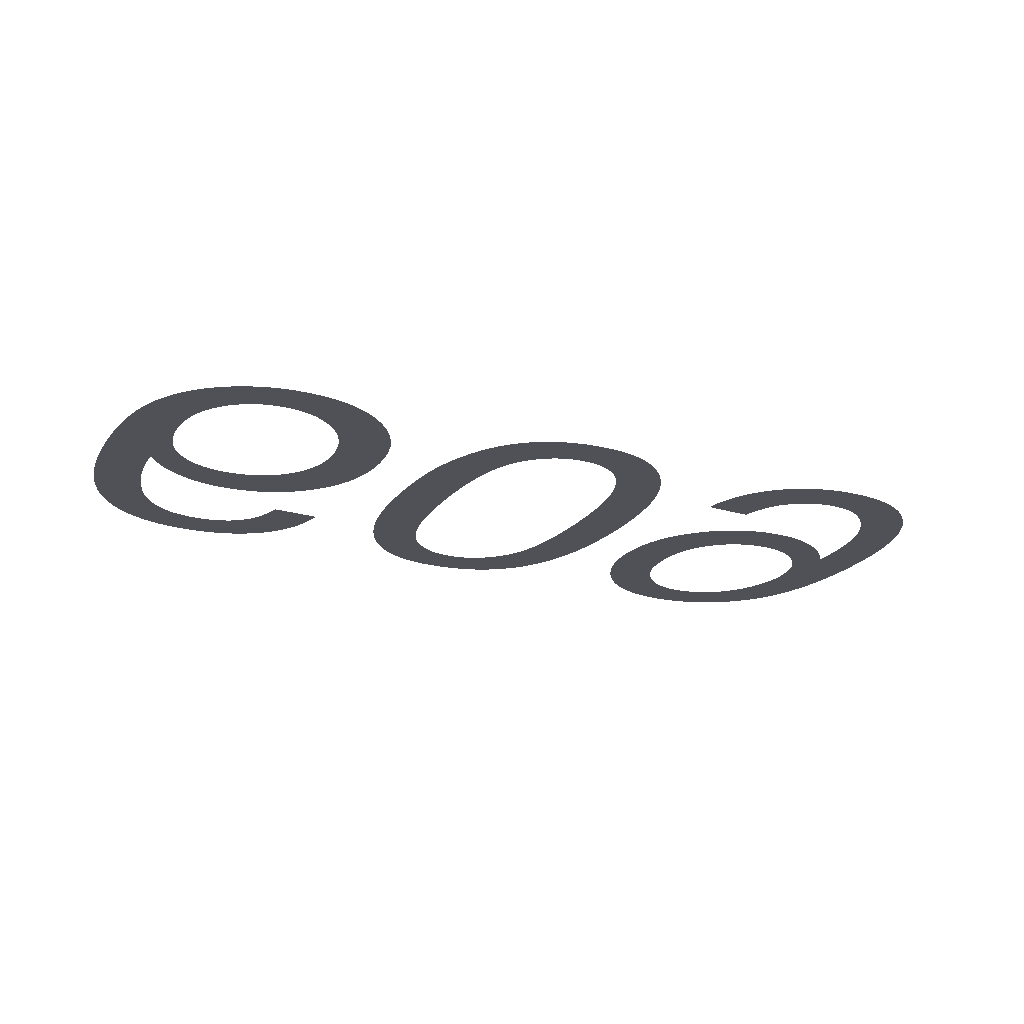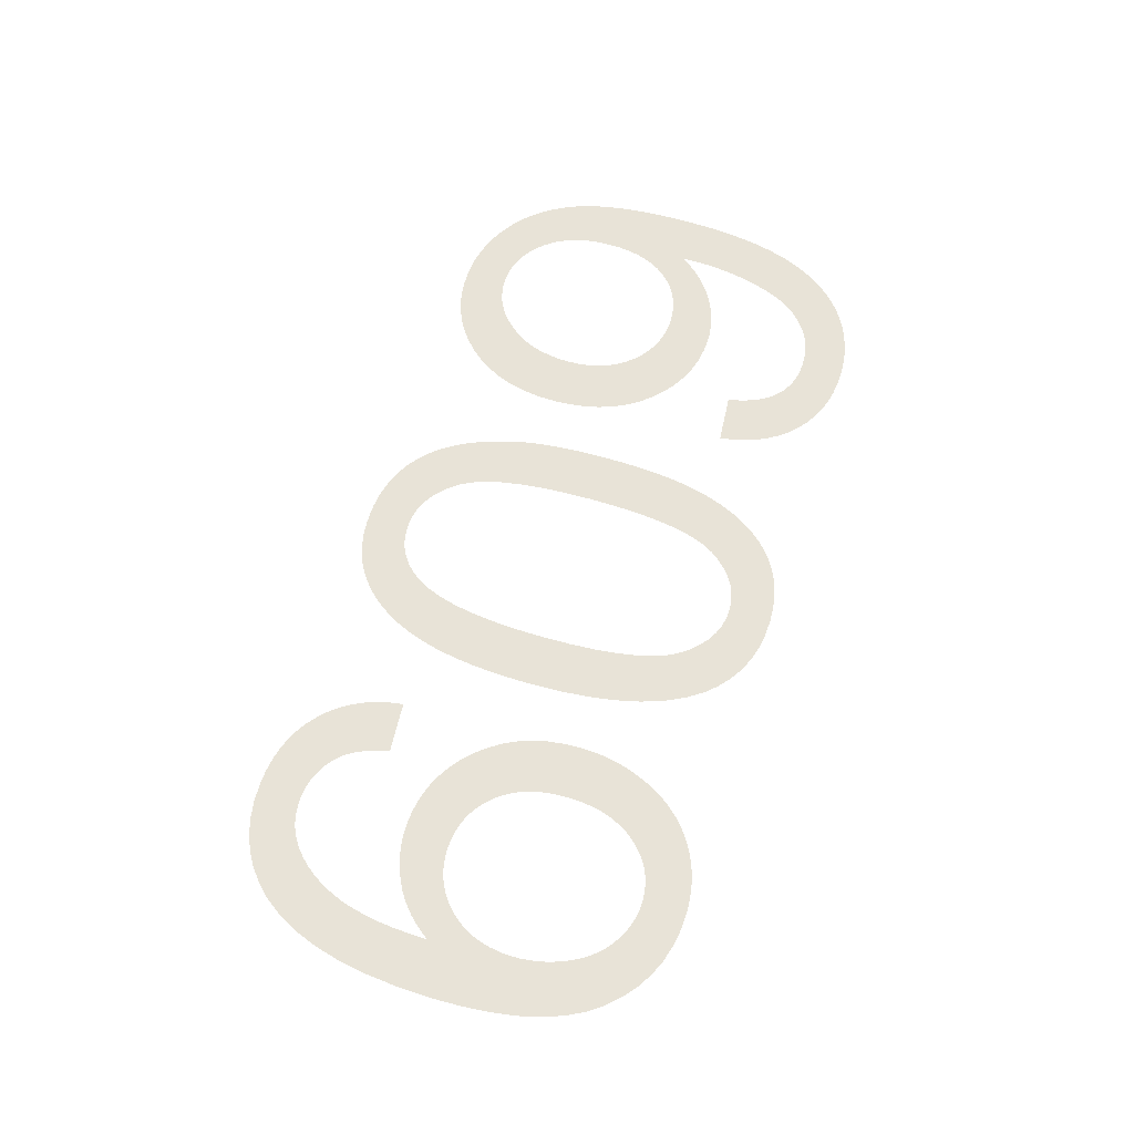
<metadata>
{"format":"obj","ext":"obj","renderer":"f3d","projection":"perspective","resolution":1024,"background":"white","views":[{"elev":-20.3,"azim":154.7,"up":"+Y"},{"elev":61.9,"azim":-73.0,"up":"+Y"}]}
</metadata>
<code>
v -0.015 0 -0.02524
v -0.01526 0 -0.02621
v -0.01559 0 -0.02711
v -0.01601 0 -0.02795
v -0.0165 0 -0.02873
v -0.01708 0 -0.02943
v -0.01773 0 -0.03007
v -0.01845 0 -0.03064
v -0.01923 0 -0.03112
v -0.02006 0 -0.03151
v -0.02095 0 -0.03181
v -0.02189 0 -0.03203
v -0.02289 0 -0.03216
v -0.02394 0 -0.0322
v -0.02536 0 -0.03213
v -0.02668 0 -0.0319
v -0.02792 0 -0.03153
v -0.02908 0 -0.031
v -0.03015 0 -0.03033
v -0.03113 0 -0.0295
v -0.03203 0 -0.02853
v -0.03295 0 -0.02721
v -0.03372 0 -0.0257
v -0.03435 0 -0.02397
v -0.03484 0 -0.02204
v -0.03519 0 -0.0199
v -0.0354 0 -0.01756
v -0.03548 0 -0.015
v -0.03541 0 -0.01273
v -0.03522 0 -0.01064
v -0.03491 0 -0.008741
v -0.03446 0 -0.007036
v -0.03389 0 -0.005523
v -0.0332 0 -0.004201
v -0.03237 0 -0.003071
v -0.03145 0 -0.00211
v -0.03045 0 -0.001297
v -0.02938 0 -0.0006323
v -0.02823 0 -0.000115
v -0.02701 0 0.0002544
v -0.02572 0 0.0004761
v -0.02435 0 0.00055
v -0.02354 0 0.0005219
v -0.02276 0 0.0004375
v -0.02199 0 0.0002969
v -0.02126 0 0.0001
v -0.02055 0 -0.0001531
v -0.01986 0 -0.0004625
v -0.0192 0 -0.0008281
v -0.01857 0 -0.001247
v -0.01798 0 -0.001715
v -0.01743 0 -0.002232
v -0.01692 0 -0.0028
v -0.01645 0 -0.003416
v -0.01602 0 -0.004083
v -0.01563 0 -0.004798
v -0.01528 0 -0.005548
v -0.01499 0 -0.006315
v -0.01475 0 -0.007099
v -0.01456 0 -0.0079
v -0.01443 0 -0.008719
v -0.01435 0 -0.009556
v -0.01433 0 -0.01041
v -0.01438 0 -0.01169
v -0.01455 0 -0.0129
v -0.01483 0 -0.01404
v -0.01523 0 -0.01511
v -0.01574 0 -0.01611
v -0.01636 0 -0.01704
v -0.01709 0 -0.0179
v -0.0179 0 -0.01867
v -0.01877 0 -0.01932
v -0.01968 0 -0.01985
v -0.02063 0 -0.02027
v -0.02164 0 -0.02056
v -0.02269 0 -0.02074
v -0.02379 0 -0.0208
v -0.02443 0 -0.02078
v -0.02506 0 -0.02071
v -0.02569 0 -0.02061
v -0.0263 0 -0.02046
v -0.02691 0 -0.02026
v -0.02751 0 -0.02003
v -0.0281 0 -0.01975
v -0.02867 0 -0.01943
v -0.02922 0 -0.01906
v -0.02974 0 -0.01865
v -0.03024 0 -0.01819
v -0.03071 0 -0.01768
v -0.03116 0 -0.01713
v -0.03158 0 -0.01654
v -0.03154 0 -0.01787
v -0.03147 0 -0.01911
v -0.03135 0 -0.02025
v -0.03119 0 -0.02131
v -0.03098 0 -0.02228
v -0.03074 0 -0.02316
v -0.03045 0 -0.02395
v -0.03013 0 -0.02466
v -0.02977 0 -0.02533
v -0.02939 0 -0.02595
v -0.02897 0 -0.02651
v -0.02852 0 -0.02703
v -0.02804 0 -0.02749
v -0.02753 0 -0.0279
v -0.0271 0 -0.02818
v -0.02666 0 -0.02842
v -0.0262 0 -0.02861
v -0.02572 0 -0.02876
v -0.02523 0 -0.02886
v -0.02471 0 -0.02893
v -0.02418 0 -0.02895
v -0.02352 0 -0.02892
v -0.0229 0 -0.02881
v -0.0223 0 -0.02864
v -0.02174 0 -0.0284
v -0.0212 0 -0.02809
v -0.0207 0 -0.02771
v -0.02022 0 -0.02727
v -0.01995 0 -0.02694
v -0.0197 0 -0.02656
v -0.01947 0 -0.02613
v -0.01926 0 -0.02565
v -0.01906 0 -0.02512
v -0.01888 0 -0.02454
v -0.01873 0 -0.0239
v -0.01483 0 -0.0242
v -0.03094 0 -0.01127
v -0.03082 0 -0.01209
v -0.03063 0 -0.01285
v -0.03037 0 -0.01357
v -0.03003 0 -0.01424
v -0.02961 0 -0.01486
v -0.02912 0 -0.01543
v -0.02857 0 -0.01594
v -0.02799 0 -0.01637
v -0.02738 0 -0.01672
v -0.02673 0 -0.017
v -0.02605 0 -0.01719
v -0.02534 0 -0.01731
v -0.0246 0 -0.01735
v -0.02384 0 -0.01731
v -0.02313 0 -0.01719
v -0.02245 0 -0.017
v -0.02181 0 -0.01672
v -0.02121 0 -0.01637
v -0.02065 0 -0.01594
v -0.02013 0 -0.01543
v -0.01967 0 -0.01486
v -0.01927 0 -0.01422
v -0.01895 0 -0.01353
v -0.0187 0 -0.01278
v -0.01852 0 -0.01198
v -0.01841 0 -0.01111
v -0.01838 0 -0.01019
v -0.01841 0 -0.00923
v -0.01852 0 -0.00833
v -0.0187 0 -0.007489
v -0.01896 0 -0.006707
v -0.01928 0 -0.005984
v -0.01968 0 -0.00532
v -0.02015 0 -0.004715
v -0.02068 0 -0.00418
v -0.02123 0 -0.003728
v -0.02181 0 -0.003358
v -0.02243 0 -0.00307
v -0.02307 0 -0.002864
v -0.02374 0 -0.002741
v -0.02445 0 -0.0027
v -0.02494 0 -0.00272
v -0.02542 0 -0.00278
v -0.02589 0 -0.002879
v -0.02636 0 -0.003018
v -0.02682 0 -0.003197
v -0.02727 0 -0.003416
v -0.02771 0 -0.003675
v -0.02814 0 -0.003971
v -0.02854 0 -0.004304
v -0.02891 0 -0.004673
v -0.02925 0 -0.005078
v -0.02956 0 -0.005519
v -0.02985 0 -0.005997
v -0.03011 0 -0.006511
v -0.03034 0 -0.007046
v -0.03053 0 -0.007588
v -0.03069 0 -0.008138
v -0.03082 0 -0.008695
v -0.0309 0 -0.009259
v -0.03096 0 -0.00983
v -0.03098 0 -0.01041
v -0.01036 0 -0.01333
v -0.01017 0 -0.01106
v -0.009843 0 -0.008989
v -0.00939 0 -0.007123
v -0.008807 0 -0.005461
v -0.008096 0 -0.004003
v -0.007255 0 -0.00275
v -0.006458 0 -0.001874
v -0.005581 0 -0.001134
v -0.004622 0 -0.0005276
v -0.003582 0 -5.612e-05
v -0.002461 0 0.0002806
v -0.001259 0 0.0004827
v 2.5e-05 0 0.00055
v 0.001006 0 0.0005116
v 0.001937 0 0.0003966
v 0.002819 0 0.0002048
v 0.003651 0 -6.378e-05
v 0.004434 0 -0.000409
v 0.005167 0 -0.000831
v 0.005851 0 -0.00133
v 0.006487 0 -0.001899
v 0.007076 0 -0.002534
v 0.007617 0 -0.003235
v 0.008112 0 -0.004
v 0.008561 0 -0.004831
v 0.008962 0 -0.005728
v 0.009316 0 -0.006689
v 0.009624 0 -0.007728
v 0.009884 0 -0.008855
v 0.0101 0 -0.01007
v 0.01026 0 -0.01137
v 0.01038 0 -0.01277
v 0.01045 0 -0.01425
v 0.01047 0 -0.01581
v 0.01046 0 -0.01714
v 0.01042 0 -0.01838
v 0.01034 0 -0.01954
v 0.01024 0 -0.02063
v 0.01011 0 -0.02163
v 0.009945 0 -0.02255
v 0.009754 0 -0.02339
v 0.009536 0 -0.02418
v 0.009298 0 -0.02493
v 0.009037 0 -0.02565
v 0.008755 0 -0.02633
v 0.00845 0 -0.02698
v 0.008124 0 -0.02759
v 0.007777 0 -0.02816
v 0.007404 0 -0.0287
v 0.007002 0 -0.02921
v 0.006571 0 -0.02967
v 0.006112 0 -0.0301
v 0.005624 0 -0.03049
v 0.005108 0 -0.03085
v 0.004563 0 -0.03116
v 0.003991 0 -0.03144
v 0.003393 0 -0.03167
v 0.00277 0 -0.03186
v 0.002122 0 -0.03201
v 0.001448 0 -0.03212
v 0.0007494 0 -0.03218
v 2.5e-05 0 -0.0322
v -0.00095 0 -0.03216
v -0.001876 0 -0.03205
v -0.002754 0 -0.03186
v -0.003583 0 -0.03159
v -0.004364 0 -0.03125
v -0.005096 0 -0.03083
v -0.005779 0 -0.03033
v -0.006415 0 -0.02976
v -0.007005 0 -0.02913
v -0.007548 0 -0.02843
v -0.008044 0 -0.02767
v -0.008494 0 -0.02684
v -0.008898 0 -0.02594
v -0.009255 0 -0.02498
v -0.009566 0 -0.02394
v -0.009828 0 -0.02281
v -0.01004 0 -0.02159
v -0.01021 0 -0.02028
v -0.01033 0 -0.01888
v -0.0104 0 -0.01739
v -0.01043 0 -0.01581
v -0.006334 0 -0.01798
v -0.00621 0 -0.01993
v -0.006004 0 -0.02168
v -0.005716 0 -0.02323
v -0.005345 0 -0.02457
v -0.004892 0 -0.02571
v -0.004356 0 -0.02665
v -0.003869 0 -0.02726
v -0.003337 0 -0.02778
v -0.002762 0 -0.0282
v -0.002142 0 -0.02853
v -0.001478 0 -0.02876
v -0.0007706 0 -0.0289
v -1.875e-05 0 -0.02895
v 0.0007523 0 -0.0289
v 0.001486 0 -0.02874
v 0.002181 0 -0.02847
v 0.002839 0 -0.0281
v 0.003459 0 -0.02762
v 0.004041 0 -0.02704
v 0.004586 0 -0.02635
v 0.005074 0 -0.02549
v 0.005487 0 -0.02443
v 0.005824 0 -0.02314
v 0.006087 0 -0.02164
v 0.006275 0 -0.01992
v 0.006387 0 -0.01798
v 0.006425 0 -0.01583
v 0.006387 0 -0.01368
v 0.006274 0 -0.01174
v 0.006086 0 -0.01002
v 0.005822 0 -0.008523
v 0.005483 0 -0.007237
v 0.005069 0 -0.006167
v 0.004579 0 -0.005313
v 0.004034 0 -0.004619
v 0.003454 0 -0.004033
v 0.002839 0 -0.003553
v 0.002188 0 -0.00318
v 0.001502 0 -0.002913
v 0.0007813 0 -0.002753
v 2.5e-05 0 -0.0027
v -0.0007313 0 -0.002753
v -0.001452 0 -0.002912
v -0.002138 0 -0.003178
v -0.002789 0 -0.003549
v -0.003404 0 -0.004027
v -0.003984 0 -0.004611
v -0.004529 0 -0.005302
v -0.005019 0 -0.006153
v -0.005433 0 -0.007222
v -0.005772 0 -0.008509
v -0.006036 0 -0.01001
v -0.006224 0 -0.01173
v -0.006337 0 -0.01367
v -0.006375 0 -0.01583
v 0.01515 0 -0.006355
v 0.01541 0 -0.005379
v 0.01574 0 -0.004472
v 0.01615 0 -0.003635
v 0.01663 0 -0.002866
v 0.0172 0 -0.002166
v 0.01784 0 -0.001536
v 0.01855 0 -0.0009825
v 0.01932 0 -0.0005143
v 0.02014 0 -0.0001311
v 0.02102 0 0.0001669
v 0.02195 0 0.0003797
v 0.02294 0 0.0005074
v 0.02399 0 0.00055
v 0.02498 0 0.0005112
v 0.02594 0 0.0003946
v 0.02686 0 0.0002004
v 0.02774 0 -7.143e-05
v 0.02859 0 -0.000421
v 0.0294 0 -0.0008482
v 0.03017 0 -0.001353
v 0.0309 0 -0.001932
v 0.03157 0 -0.002583
v 0.03219 0 -0.003304
v 0.03276 0 -0.004096
v 0.03327 0 -0.004959
v 0.03373 0 -0.005894
v 0.03414 0 -0.006899
v 0.03449 0 -0.007991
v 0.03479 0 -0.009185
v 0.03504 0 -0.01048
v 0.03523 0 -0.01188
v 0.03537 0 -0.01338
v 0.03545 0 -0.01498
v 0.03548 0 -0.01669
v 0.03545 0 -0.01832
v 0.03537 0 -0.01984
v 0.03523 0 -0.02124
v 0.03504 0 -0.02253
v 0.03479 0 -0.0237
v 0.03449 0 -0.02477
v 0.03414 0 -0.02571
v 0.03373 0 -0.02658
v 0.03327 0 -0.02738
v 0.03276 0 -0.02812
v 0.0322 0 -0.02881
v 0.03159 0 -0.02944
v 0.03093 0 -0.03001
v 0.03021 0 -0.03052
v 0.02947 0 -0.03096
v 0.0287 0 -0.03134
v 0.0279 0 -0.03165
v 0.02709 0 -0.03189
v 0.02625 0 -0.03206
v 0.0254 0 -0.03217
v 0.02452 0 -0.0322
v 0.02331 0 -0.03214
v 0.02217 0 -0.03196
v 0.02109 0 -0.03165
v 0.02006 0 -0.03123
v 0.01909 0 -0.03068
v 0.01819 0 -0.03001
v 0.01734 0 -0.02922
v 0.01658 0 -0.02833
v 0.01594 0 -0.02736
v 0.01541 0 -0.02632
v 0.015 0 -0.0252
v 0.01471 0 -0.024
v 0.01453 0 -0.02272
v 0.01447 0 -0.02136
v 0.01453 0 -0.02005
v 0.0147 0 -0.01881
v 0.01498 0 -0.01764
v 0.01537 0 -0.01656
v 0.01587 0 -0.01554
v 0.01649 0 -0.0146
v 0.01722 0 -0.01374
v 0.01802 0 -0.01297
v 0.01888 0 -0.01232
v 0.01979 0 -0.01179
v 0.02074 0 -0.01138
v 0.02175 0 -0.01109
v 0.02281 0 -0.01091
v 0.02391 0 -0.01085
v 0.02458 0 -0.01087
v 0.02524 0 -0.01095
v 0.02588 0 -0.01106
v 0.02651 0 -0.01123
v 0.02713 0 -0.01145
v 0.02773 0 -0.01171
v 0.02832 0 -0.01202
v 0.02888 0 -0.01237
v 0.02941 0 -0.01275
v 0.0299 0 -0.01315
v 0.03036 0 -0.01359
v 0.03078 0 -0.01405
v 0.03117 0 -0.01454
v 0.03153 0 -0.01507
v 0.03155 0 -0.01428
v 0.03153 0 -0.01358
v 0.0315 0 -0.01289
v 0.03144 0 -0.0122
v 0.03135 0 -0.01151
v 0.03125 0 -0.01083
v 0.03111 0 -0.01015
v 0.03096 0 -0.009479
v 0.03078 0 -0.008825
v 0.0306 0 -0.008212
v 0.0304 0 -0.007638
v 0.0302 0 -0.007104
v 0.02998 0 -0.00661
v 0.02975 0 -0.006155
v 0.02951 0 -0.00574
v 0.02925 0 -0.005356
v 0.02897 0 -0.004995
v 0.02867 0 -0.004656
v 0.02835 0 -0.00434
v 0.02801 0 -0.004047
v 0.02765 0 -0.003776
v 0.02727 0 -0.003528
v 0.02687 0 -0.003308
v 0.02645 0 -0.003123
v 0.02601 0 -0.00297
v 0.02555 0 -0.002852
v 0.02508 0 -0.002768
v 0.02459 0 -0.002717
v 0.02408 0 -0.0027
v 0.02349 0 -0.002724
v 0.02293 0 -0.002797
v 0.02241 0 -0.002918
v 0.02191 0 -0.003087
v 0.02144 0 -0.003305
v 0.02101 0 -0.003571
v 0.02061 0 -0.003885
v 0.02024 0 -0.004253
v 0.01991 0 -0.00468
v 0.01961 0 -0.005166
v 0.01935 0 -0.005711
v 0.01912 0 -0.006315
v 0.01893 0 -0.006978
v 0.01878 0 -0.0077
v 0.01498 0 -0.0074
v 0.03109 0 -0.02063
v 0.03098 0 -0.01976
v 0.0308 0 -0.01894
v 0.03055 0 -0.01818
v 0.03023 0 -0.01748
v 0.02984 0 -0.01684
v 0.02937 0 -0.01627
v 0.02885 0 -0.01576
v 0.02829 0 -0.01533
v 0.02769 0 -0.01498
v 0.02705 0 -0.0147
v 0.02638 0 -0.01451
v 0.02566 0 -0.01439
v 0.0249 0 -0.01435
v 0.02414 0 -0.01439
v 0.02342 0 -0.01451
v 0.02273 0 -0.0147
v 0.02208 0 -0.01498
v 0.02147 0 -0.01533
v 0.02089 0 -0.01576
v 0.02035 0 -0.01627
v 0.01987 0 -0.01684
v 0.01946 0 -0.01745
v 0.01912 0 -0.01812
v 0.01886 0 -0.01883
v 0.01867 0 -0.01959
v 0.01856 0 -0.02039
v 0.01853 0 -0.02125
v 0.01856 0 -0.02219
v 0.01868 0 -0.02309
v 0.01888 0 -0.02394
v 0.01915 0 -0.02473
v 0.01951 0 -0.02548
v 0.01994 0 -0.02617
v 0.02045 0 -0.0268
v 0.02101 0 -0.02737
v 0.02161 0 -0.02786
v 0.02223 0 -0.02825
v 0.02288 0 -0.02856
v 0.02356 0 -0.02877
v 0.02427 0 -0.02891
v 0.02501 0 -0.02895
v 0.02572 0 -0.02891
v 0.0264 0 -0.02879
v 0.02705 0 -0.02858
v 0.02767 0 -0.0283
v 0.02826 0 -0.02793
v 0.02882 0 -0.02749
v 0.02934 0 -0.02696
v 0.02982 0 -0.02636
v 0.03022 0 -0.02571
v 0.03054 0 -0.02499
v 0.0308 0 -0.02422
v 0.03098 0 -0.0234
v 0.03109 0 -0.02251
v 0.03112 0 -0.02157
f 126 127 1
f 84 137 138
f 83 84 138
f 83 138 139
f 82 83 139
f 81 82 139
f 81 139 140
f 80 81 140
f 79 80 140
f 79 140 141
f 78 79 141
f 78 141 142
f 77 78 142
f 77 142 143
f 76 77 143
f 75 76 143
f 75 143 144
f 74 75 144
f 74 144 145
f 73 74 145
f 73 145 146
f 72 73 146
f 72 146 147
f 71 72 147
f 71 147 148
f 70 71 148
f 70 148 149
f 69 70 149
f 69 149 150
f 68 69 150
f 68 150 151
f 67 68 151
f 67 151 152
f 66 67 152
f 66 152 153
f 65 66 153
f 64 65 153
f 64 153 154
f 63 64 154
f 63 154 155
f 62 63 155
f 62 155 156
f 61 62 156
f 60 61 156
f 60 156 157
f 59 60 157
f 59 157 158
f 58 59 158
f 57 58 158
f 57 158 159
f 56 57 159
f 56 159 160
f 55 56 160
f 54 55 160
f 54 160 161
f 53 54 161
f 53 161 162
f 52 53 162
f 51 52 162
f 51 162 163
f 50 51 163
f 50 163 164
f 49 50 164
f 48 49 164
f 48 164 165
f 47 48 165
f 47 165 166
f 46 47 166
f 45 46 166
f 45 166 167
f 44 45 167
f 44 167 168
f 43 44 168
f 43 168 169
f 42 43 169
f 42 169 170
f 42 170 171
f 41 42 171
f 41 171 172
f 40 41 172
f 40 172 173
f 40 173 174
f 39 40 174
f 39 174 175
f 39 175 176
f 38 39 176
f 38 176 177
f 37 38 177
f 37 177 178
f 37 178 179
f 36 37 179
f 36 179 180
f 35 36 180
f 35 180 181
f 35 181 182
f 34 35 182
f 34 182 183
f 34 183 184
f 33 34 184
f 33 184 185
f 33 185 186
f 32 33 186
f 32 186 187
f 32 187 188
f 31 32 188
f 31 188 189
f 31 189 190
f 30 31 190
f 30 190 128
f 30 128 129
f 29 30 129
f 29 129 130
f 29 130 131
f 28 29 131
f 28 131 132
f 28 132 133
f 28 133 134
f 27 28 134
f 137 84 85
f 137 85 86
f 136 137 86
f 136 86 87
f 136 87 88
f 135 136 88
f 135 88 89
f 134 135 89
f 134 89 90
f 134 90 91
f 27 134 91
f 27 91 92
f 27 92 93
f 26 27 93
f 26 93 94
f 26 94 95
f 25 26 95
f 25 95 96
f 24 25 96
f 24 96 97
f 24 97 98
f 23 24 98
f 23 98 99
f 23 99 100
f 22 23 100
f 22 100 101
f 21 22 101
f 21 101 102
f 21 102 103
f 20 21 103
f 20 103 104
f 19 20 104
f 19 104 105
f 18 19 105
f 18 105 106
f 18 106 107
f 17 18 107
f 17 107 108
f 17 108 109
f 16 17 109
f 16 109 110
f 15 16 110
f 15 110 111
f 15 111 112
f 14 15 112
f 14 112 113
f 13 14 113
f 13 113 114
f 12 13 114
f 12 114 115
f 11 12 115
f 11 115 116
f 10 11 116
f 10 116 117
f 9 10 117
f 9 117 118
f 8 9 118
f 8 118 119
f 7 8 119
f 7 119 120
f 6 7 120
f 6 120 121
f 5 6 121
f 5 121 122
f 4 5 122
f 4 122 123
f 3 4 123
f 3 123 124
f 2 3 124
f 2 124 125
f 1 2 125
f 126 1 125
f 236 296 297
f 235 236 297
f 234 235 297
f 234 297 298
f 233 234 298
f 232 233 298
f 231 232 298
f 231 298 299
f 230 231 299
f 229 230 299
f 229 299 300
f 228 229 300
f 227 228 300
f 227 300 301
f 226 227 301
f 226 301 302
f 225 226 302
f 224 225 302
f 224 302 303
f 223 224 303
f 223 303 304
f 222 223 304
f 221 222 304
f 221 304 305
f 220 221 305
f 220 305 306
f 219 220 306
f 218 219 306
f 218 306 307
f 217 218 307
f 216 217 307
f 216 307 308
f 215 216 308
f 215 308 309
f 214 215 309
f 213 214 309
f 213 309 310
f 212 213 310
f 212 310 311
f 211 212 311
f 210 211 311
f 210 311 312
f 209 210 312
f 209 312 313
f 208 209 313
f 207 208 313
f 207 313 314
f 206 207 314
f 206 314 315
f 205 206 315
f 205 315 316
f 204 205 316
f 203 204 316
f 202 203 316
f 201 202 316
f 200 201 316
f 199 200 316
f 198 199 316
f 197 198 316
f 197 316 317
f 197 317 318
f 197 318 319
f 197 319 320
f 197 320 321
f 197 321 322
f 197 322 323
f 296 236 237
f 296 237 238
f 296 238 239
f 295 296 239
f 295 239 240
f 295 240 241
f 294 295 241
f 294 241 242
f 294 242 243
f 293 294 243
f 293 243 244
f 293 244 245
f 292 293 245
f 292 245 246
f 292 246 247
f 291 292 247
f 291 247 248
f 291 248 249
f 290 291 249
f 290 249 250
f 290 250 251
f 289 290 251
f 289 251 252
f 288 289 252
f 288 252 253
f 287 288 253
f 287 253 254
f 287 254 255
f 286 287 255
f 286 255 256
f 285 286 256
f 285 256 257
f 284 285 257
f 284 257 258
f 284 258 259
f 283 284 259
f 283 259 260
f 282 283 260
f 282 260 261
f 282 261 262
f 281 282 262
f 281 262 263
f 281 263 264
f 280 281 264
f 280 264 265
f 279 280 265
f 279 265 266
f 279 266 267
f 278 279 267
f 278 267 268
f 278 268 269
f 277 278 269
f 277 269 270
f 276 277 270
f 276 270 271
f 276 271 272
f 275 276 272
f 275 272 273
f 330 275 273
f 330 273 274
f 329 330 274
f 329 274 191
f 328 329 191
f 328 191 192
f 327 328 192
f 327 192 193
f 326 327 193
f 326 193 194
f 325 326 194
f 325 194 195
f 324 325 195
f 324 195 196
f 323 324 196
f 197 323 196
f 428 476 477
f 428 477 478
f 428 478 479
f 427 428 479
f 426 427 479
f 426 479 480
f 425 426 480
f 425 480 481
f 424 425 481
f 423 424 481
f 423 481 482
f 422 423 482
f 422 482 483
f 421 422 483
f 420 421 483
f 420 483 484
f 419 420 484
f 418 419 484
f 418 484 485
f 417 418 485
f 417 485 486
f 416 417 486
f 415 416 486
f 415 486 487
f 414 415 487
f 414 487 488
f 413 414 488
f 413 488 489
f 412 413 489
f 412 489 490
f 411 412 490
f 410 411 490
f 410 490 491
f 409 410 491
f 409 491 492
f 408 409 492
f 408 492 493
f 407 408 493
f 407 493 494
f 406 407 494
f 406 494 495
f 405 406 495
f 405 495 496
f 404 405 496
f 404 496 497
f 403 404 497
f 403 497 498
f 402 403 498
f 402 498 499
f 401 402 499
f 401 499 500
f 400 401 500
f 400 500 501
f 399 400 501
f 399 501 502
f 398 399 502
f 398 502 503
f 397 398 503
f 397 503 504
f 396 397 504
f 396 504 505
f 395 396 505
f 394 395 505
f 394 505 506
f 393 394 506
f 393 506 507
f 392 393 507
f 392 507 508
f 391 392 508
f 391 508 509
f 390 391 509
f 390 509 510
f 389 390 510
f 389 510 511
f 388 389 511
f 388 511 512
f 387 388 512
f 387 512 513
f 386 387 513
f 386 513 514
f 385 386 514
f 385 514 515
f 384 385 515
f 384 515 516
f 383 384 516
f 382 383 516
f 382 516 517
f 381 382 517
f 381 517 518
f 380 381 518
f 380 518 519
f 379 380 519
f 379 519 520
f 378 379 520
f 377 378 520
f 377 520 521
f 376 377 521
f 376 521 522
f 375 376 522
f 375 522 523
f 374 375 523
f 374 523 524
f 373 374 524
f 372 373 524
f 372 524 525
f 371 372 525
f 371 525 526
f 370 371 526
f 370 526 527
f 369 370 527
f 369 527 528
f 368 369 528
f 367 368 528
f 366 367 528
f 365 366 528
f 364 365 528
f 363 364 528
f 362 363 528
f 361 362 528
f 360 361 528
f 359 360 528
f 358 359 528
f 358 528 473
f 358 473 474
f 358 474 475
f 358 475 476
f 358 476 428
f 358 428 429
f 358 429 430
f 358 430 431
f 358 431 432
f 358 432 433
f 358 433 434
f 358 434 435
f 358 435 436
f 358 436 437
f 358 437 438
f 358 438 439
f 471 472 331
f 470 471 331
f 470 331 332
f 469 470 332
f 469 332 333
f 468 469 333
f 468 333 334
f 467 468 334
f 467 334 335
f 466 467 335
f 466 335 336
f 465 466 336
f 465 336 337
f 464 465 337
f 464 337 338
f 464 338 339
f 463 464 339
f 463 339 340
f 462 463 340
f 462 340 341
f 461 462 341
f 460 461 341
f 460 341 342
f 459 460 342
f 459 342 343
f 458 459 343
f 458 343 344
f 457 458 344
f 457 344 345
f 456 457 345
f 455 456 345
f 455 345 346
f 454 455 346
f 454 346 347
f 453 454 347
f 453 347 348
f 452 453 348
f 452 348 349
f 451 452 349
f 450 451 349
f 450 349 350
f 449 450 350
f 449 350 351
f 448 449 351
f 448 351 352
f 447 448 352
f 446 447 352
f 446 352 353
f 445 446 353
f 445 353 354
f 444 445 354
f 444 354 355
f 443 444 355
f 442 443 355
f 442 355 356
f 441 442 356
f 441 356 357
f 440 441 357
f 439 440 357
f 358 439 357

</code>
